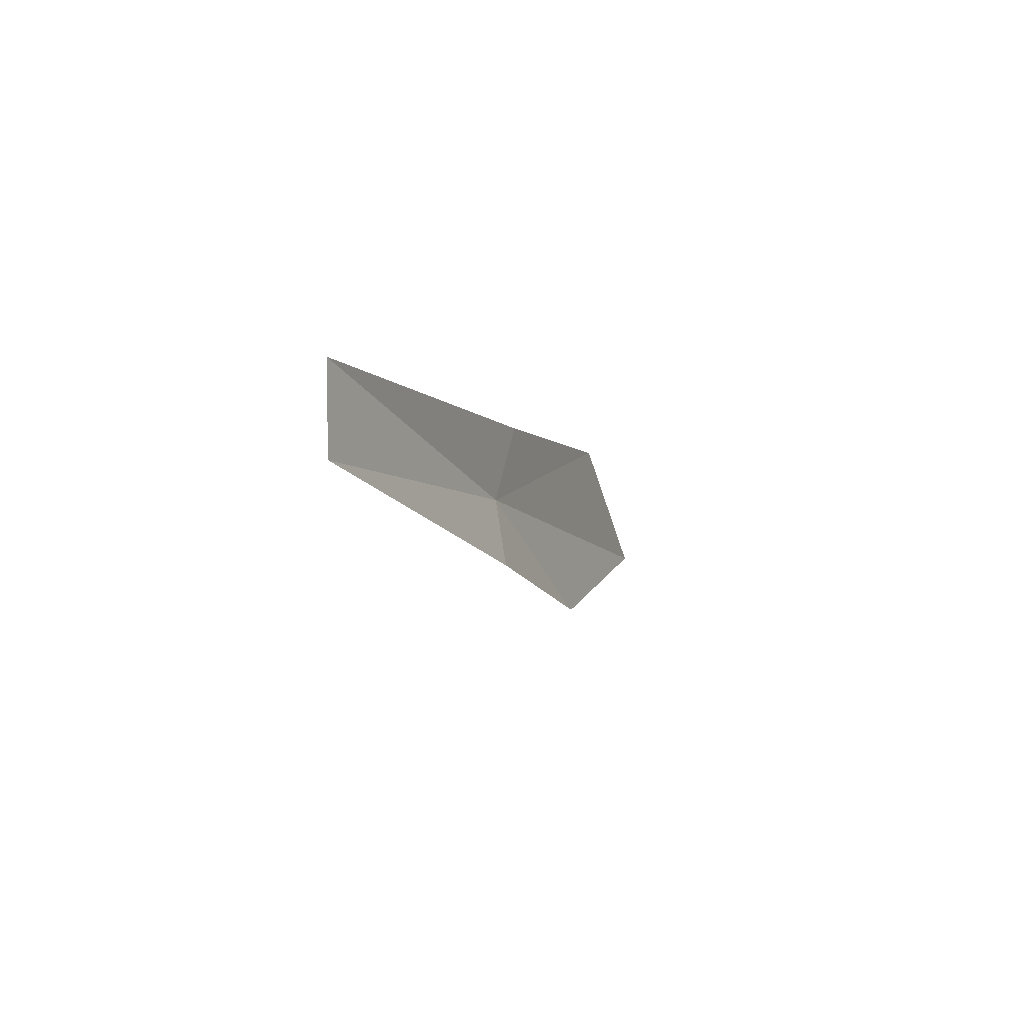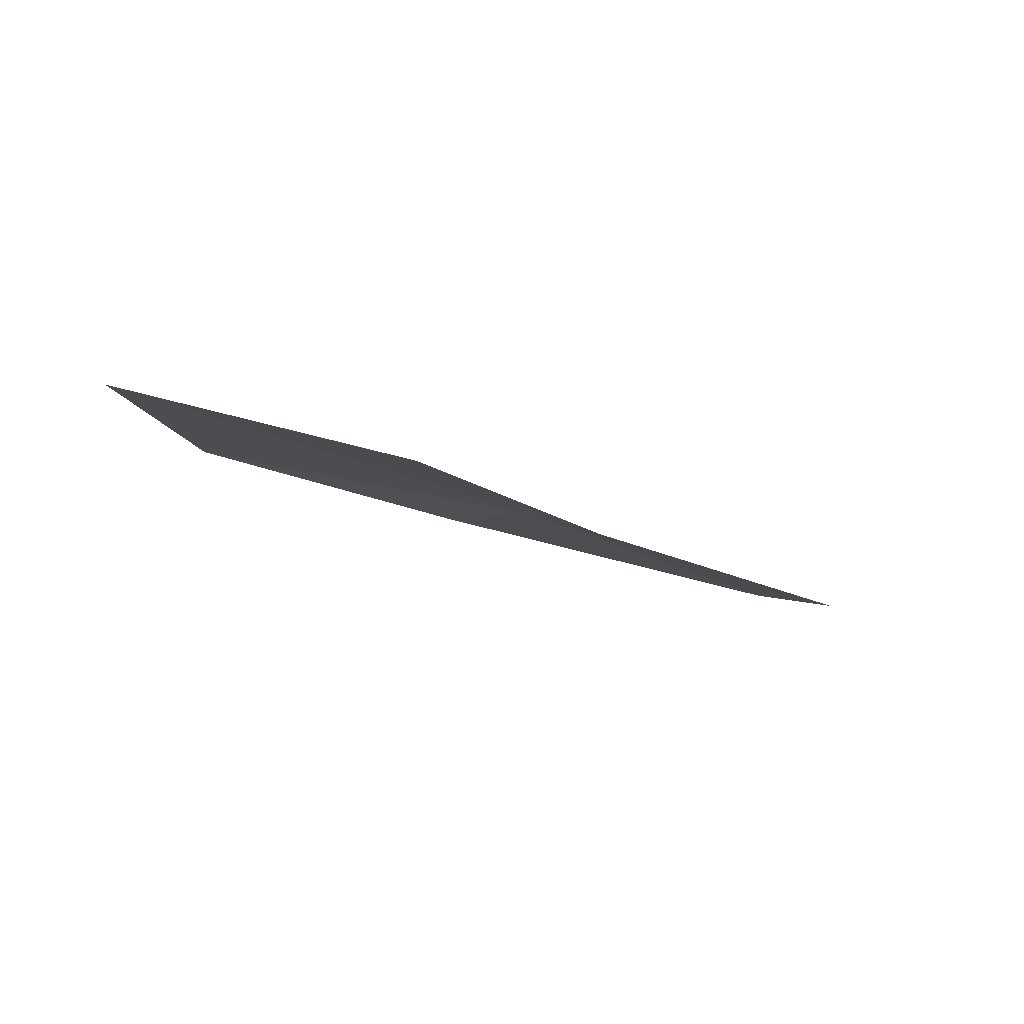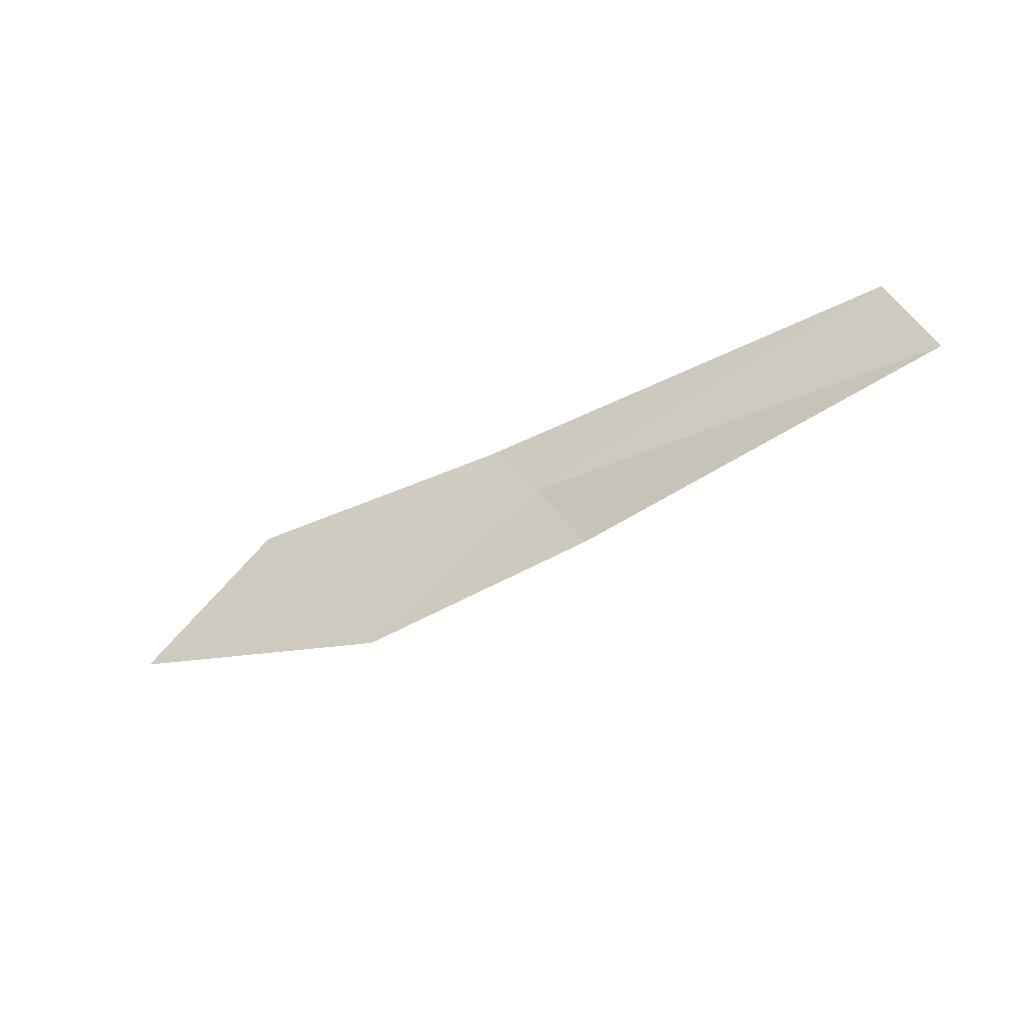
<metadata>
{"format":"obj","ext":"obj","renderer":"f3d","projection":"perspective","resolution":1024,"background":"white","views":[{"elev":-4.8,"azim":114.7,"up":"+Y"},{"elev":-13.9,"azim":-33.4,"up":"+Z"},{"elev":-43.1,"azim":35.6,"up":"+Y"}]}
</metadata>
<code>
v 23.36 3.998 2.976
v 26.1 4.584 2.751
v 26.35 3.956 2.585
v 23.63 3.513 2.767
v 22.97 4.561 3.006
v 21.91 3.254 3.003
v 19.91 3.77 3.321
v 20.96 4.604 3.236
f 1 2 3
f 1 3 4
f 1 5 2
f 1 4 6
f 1 6 7
f 1 8 5
f 1 7 8

</code>
